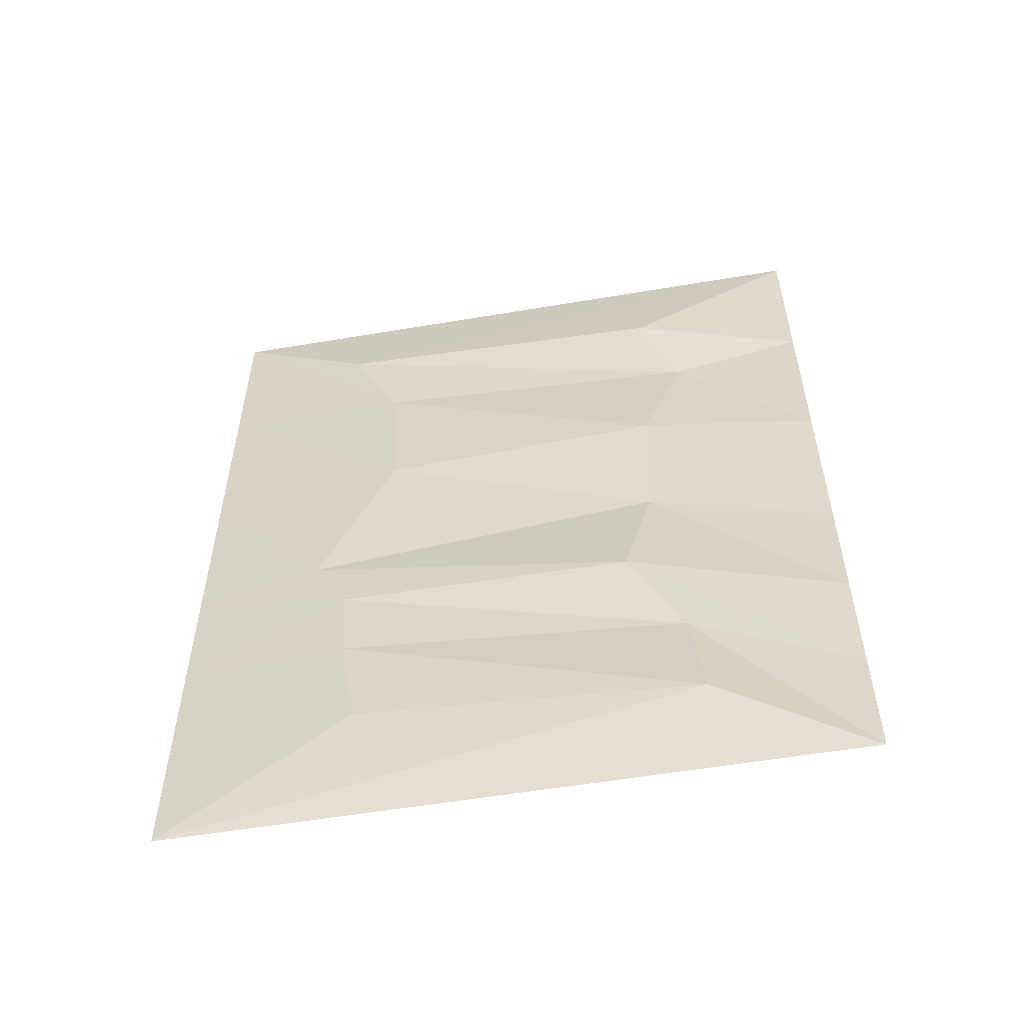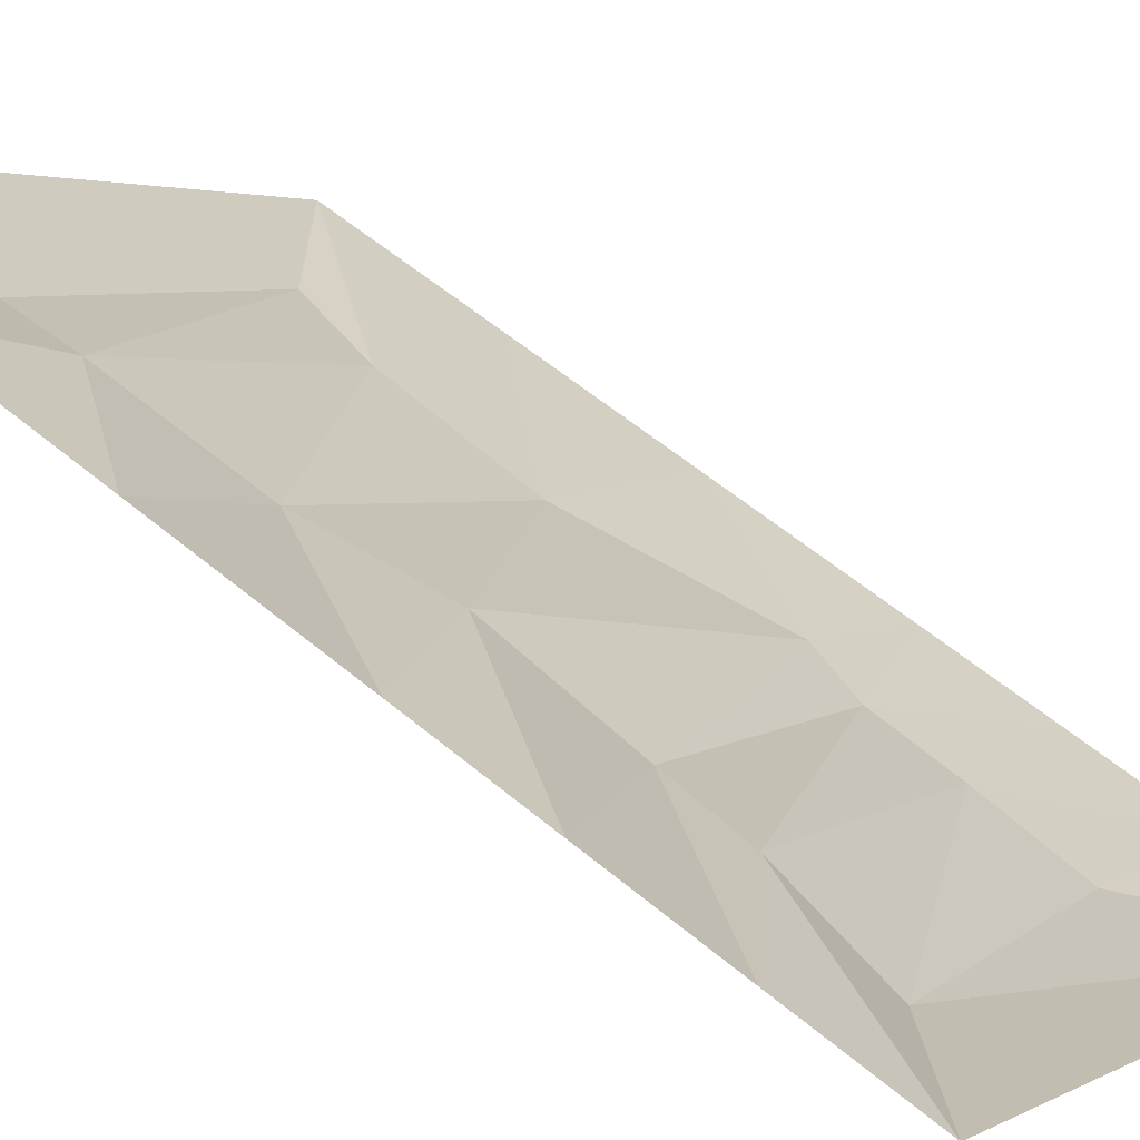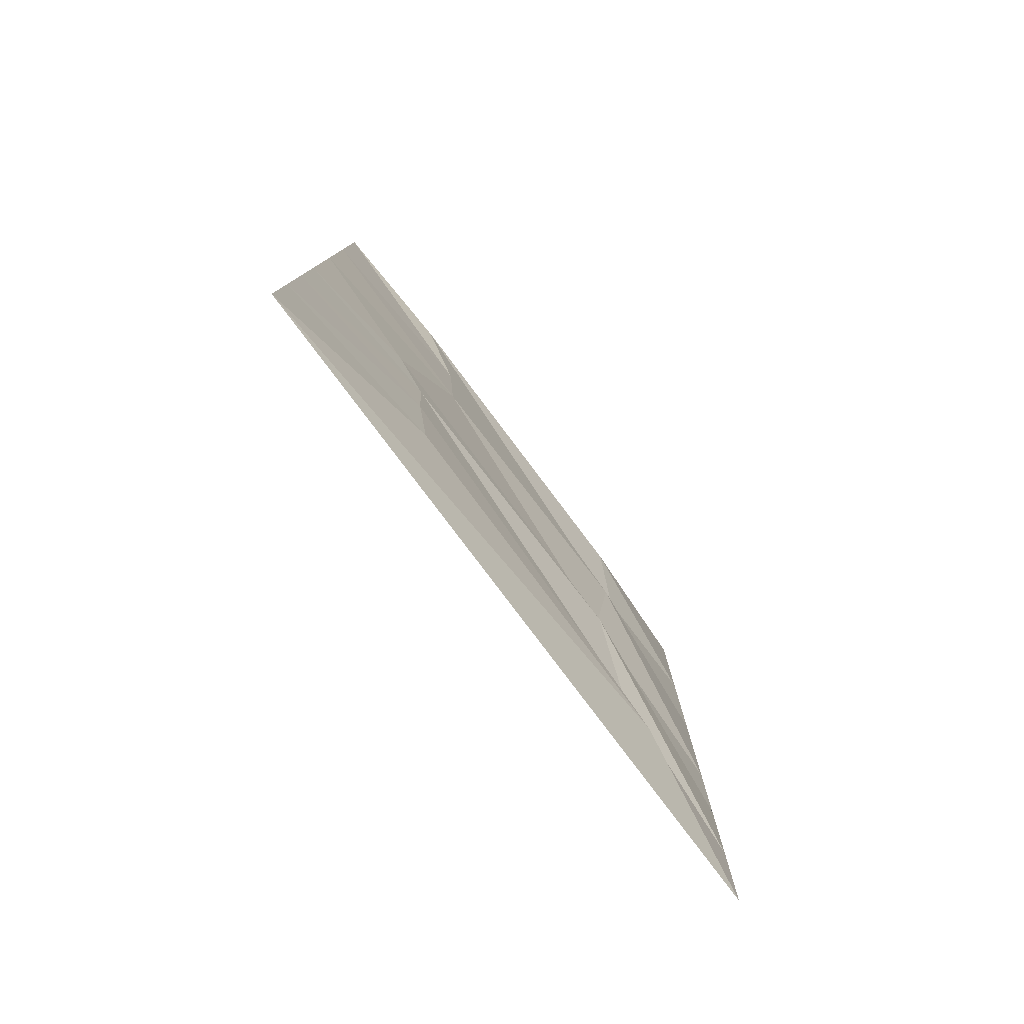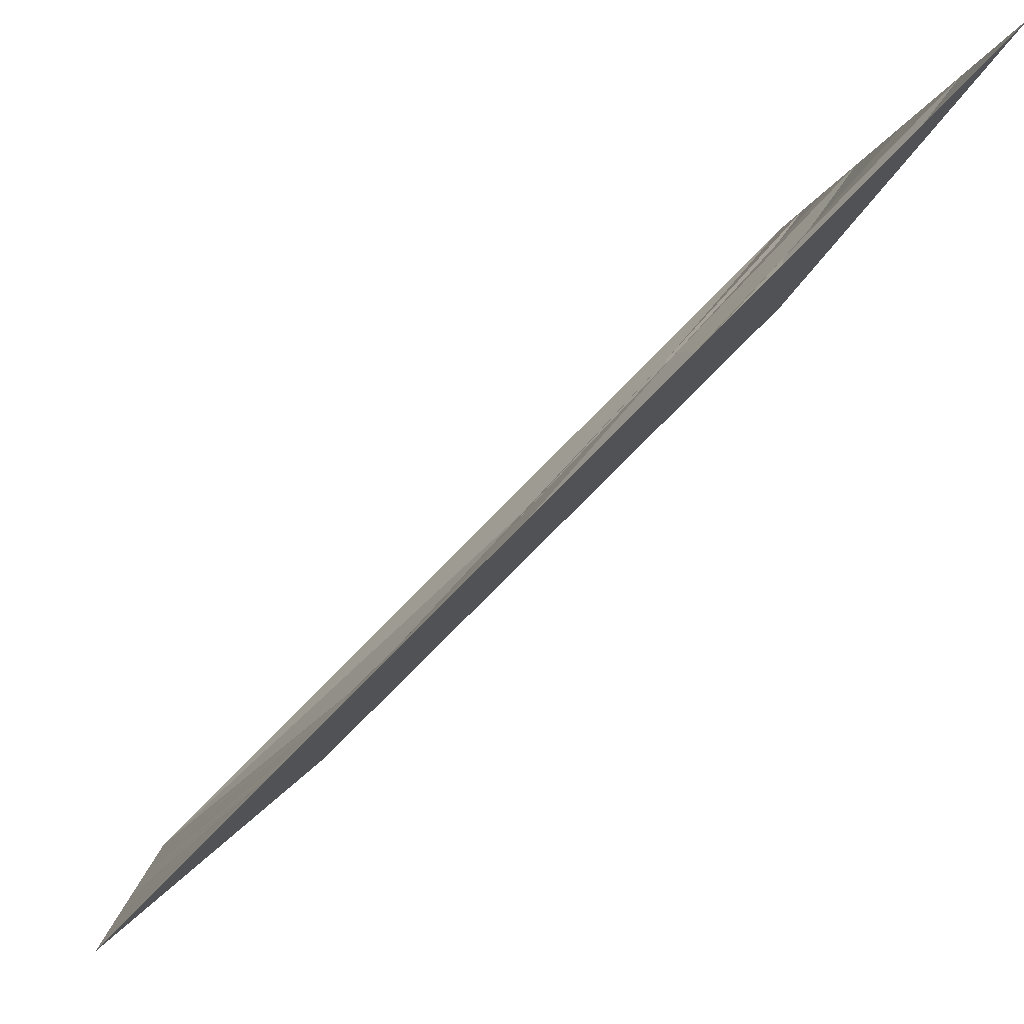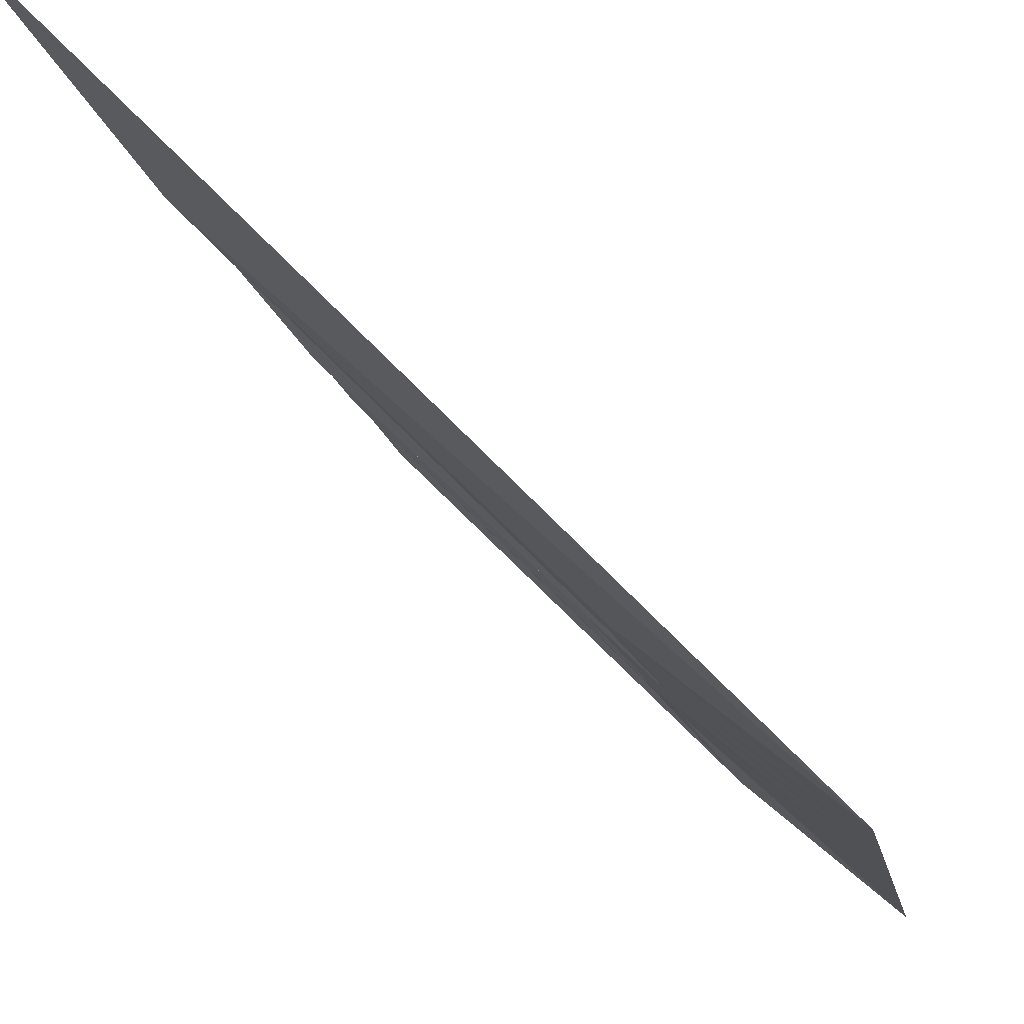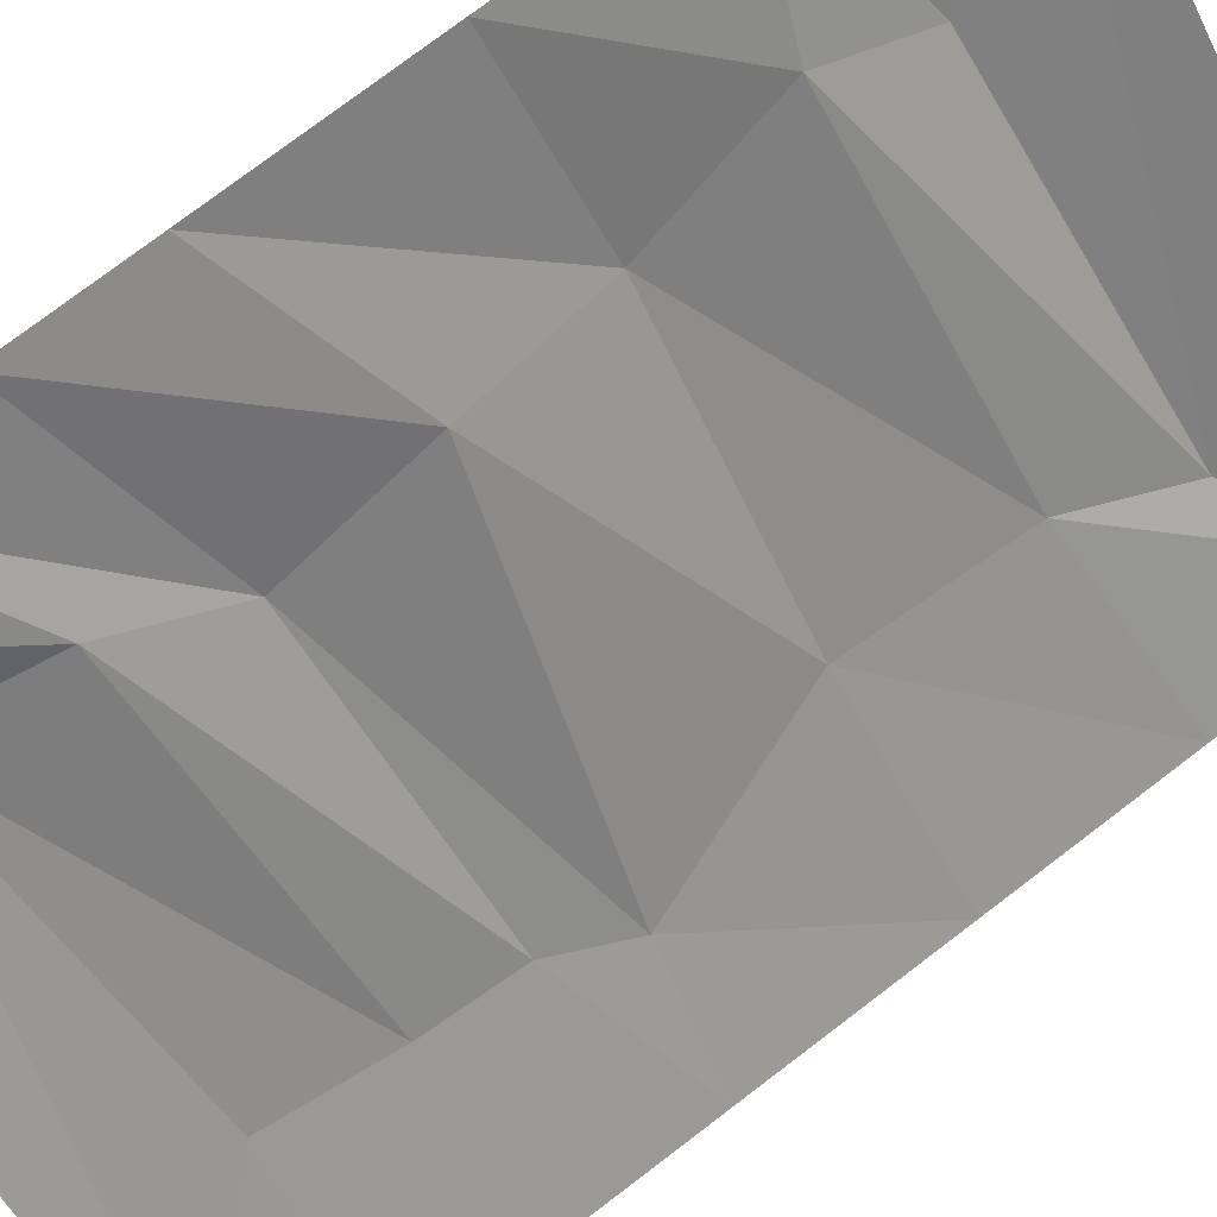
<metadata>
{"format":"obj","ext":"obj","renderer":"f3d","projection":"perspective","resolution":1024,"background":"white","views":[{"elev":-55.3,"azim":-124.9,"up":"+Y"},{"elev":55.8,"azim":-48.5,"up":"+Z"},{"elev":-79.5,"azim":171.9,"up":"+Y"},{"elev":-2.2,"azim":176.3,"up":"+Z"},{"elev":-9.6,"azim":7.6,"up":"+Z"},{"elev":77.2,"azim":52.8,"up":"+Z"}]}
</metadata>
<code>
v -0.2656 0.4297 0.25
v -0.2109 0.625 0.1484
v 0.2344 0.6484 -0.2812
v 0.2266 0.4766 -0.2734
v -0.3047 0.1953 0.25
v -0.5 0 0.5
v -0.5 0.25 0.5
v -0.5 0.5 0.5
v -0.2266 0.8906 0.2188
v 0.2891 0.7812 -0.3281
v 0.5 0.75 -0.5
v 0.5 0.5 -0.5
v 0.5 0.25 -0.5
v 0.2031 0.2578 -0.25
v 0.5 0 -0.5
v -0.2578 1.156 0.2031
v 0.1719 1.133 -0.2188
v 0.5 1.133 -0.5
v -0.2969 1.43 0.2891
v 0.1875 1.453 -0.2266
v 0.5 1.5 -0.5
v -0.2656 1.617 0.2109
v 0.2578 1.664 -0.3047
v 0.5 1.875 -0.5
v -0.5 0.75 0.5
v -0.5 1.133 0.5
v -0.5 1.5 0.5
v -0.5 1.875 0.5
f 1 2 3
f 1 3 4
f 1 7 2
f 2 7 8
f 3 12 4
f 4 12 13
f 1 4 5
f 1 5 6
f 1 6 7
f 4 13 14
f 4 14 5
f 5 14 15
f 5 15 6
f 13 15 14
f 2 8 9
f 2 9 10
f 2 10 3
f 3 10 11
f 3 11 12
f 8 25 9
f 9 16 17
f 9 17 10
f 10 17 18
f 10 18 11
f 9 25 16
f 16 25 26
f 16 19 20
f 16 20 17
f 17 20 21
f 17 21 18
f 16 26 19
f 19 26 27
f 19 22 23
f 19 23 20
f 20 23 24
f 20 24 21
f 19 27 22
f 22 27 28
f 22 28 23
f 23 28 24

</code>
